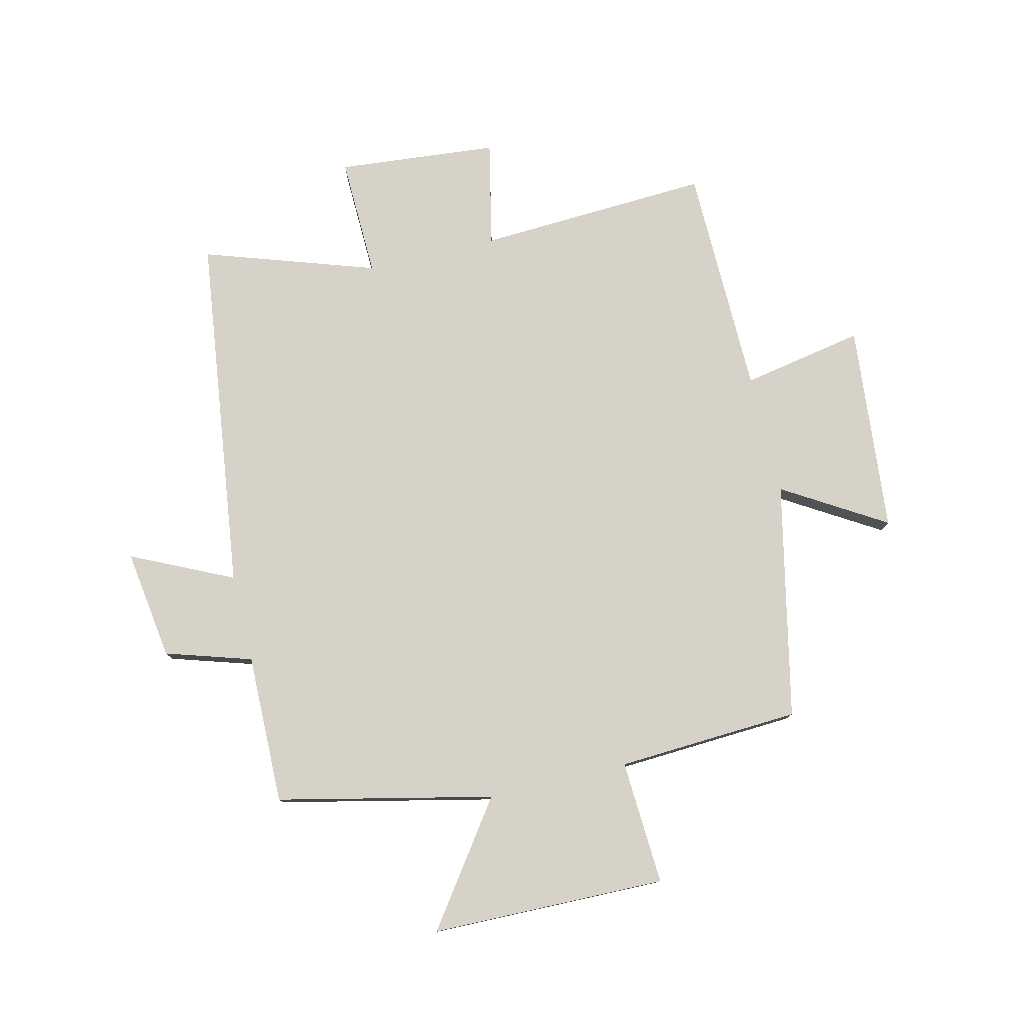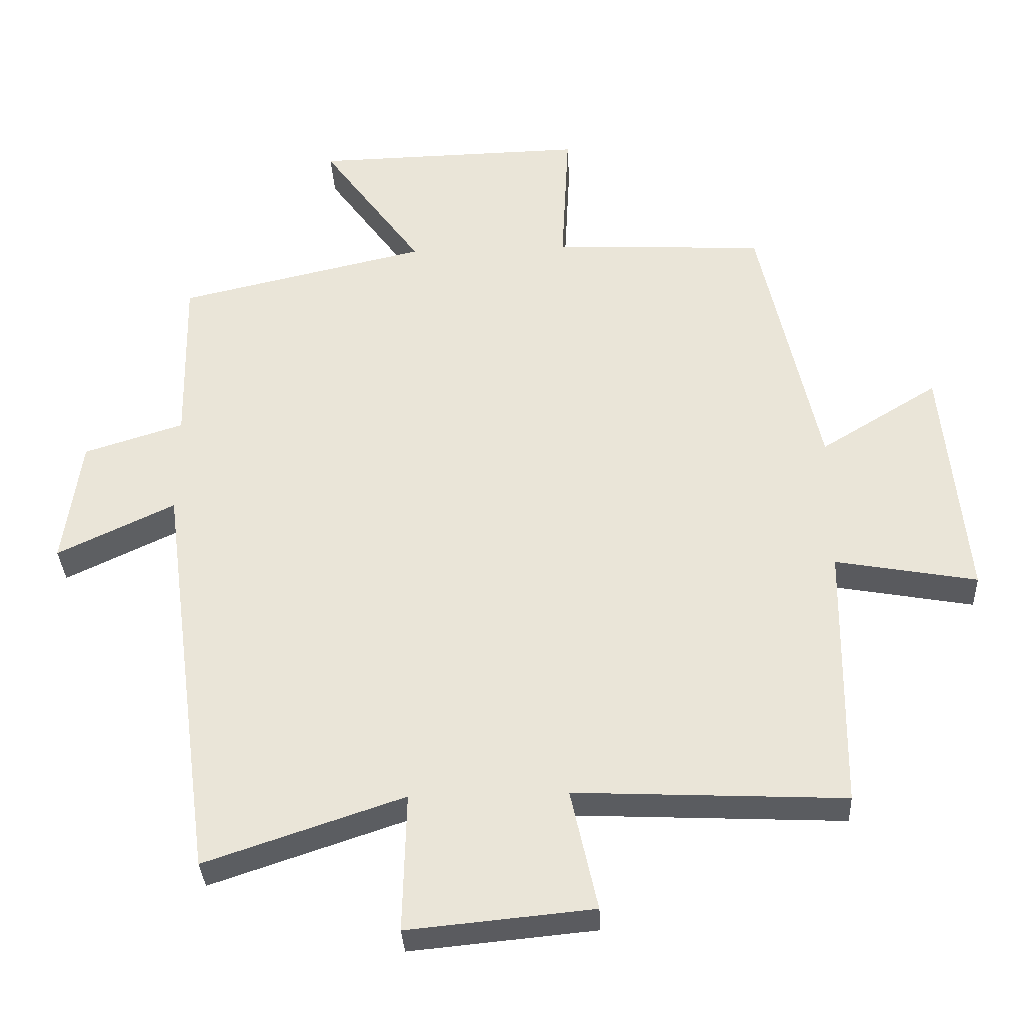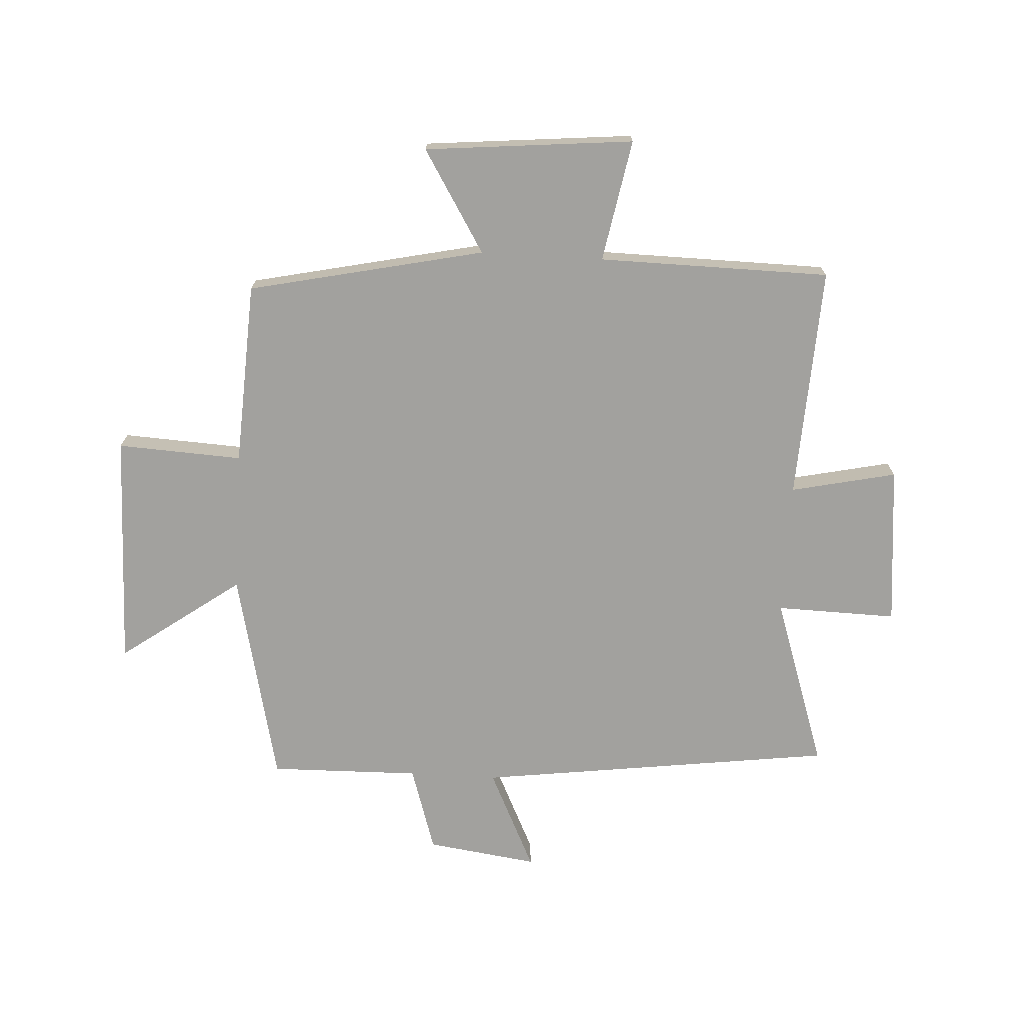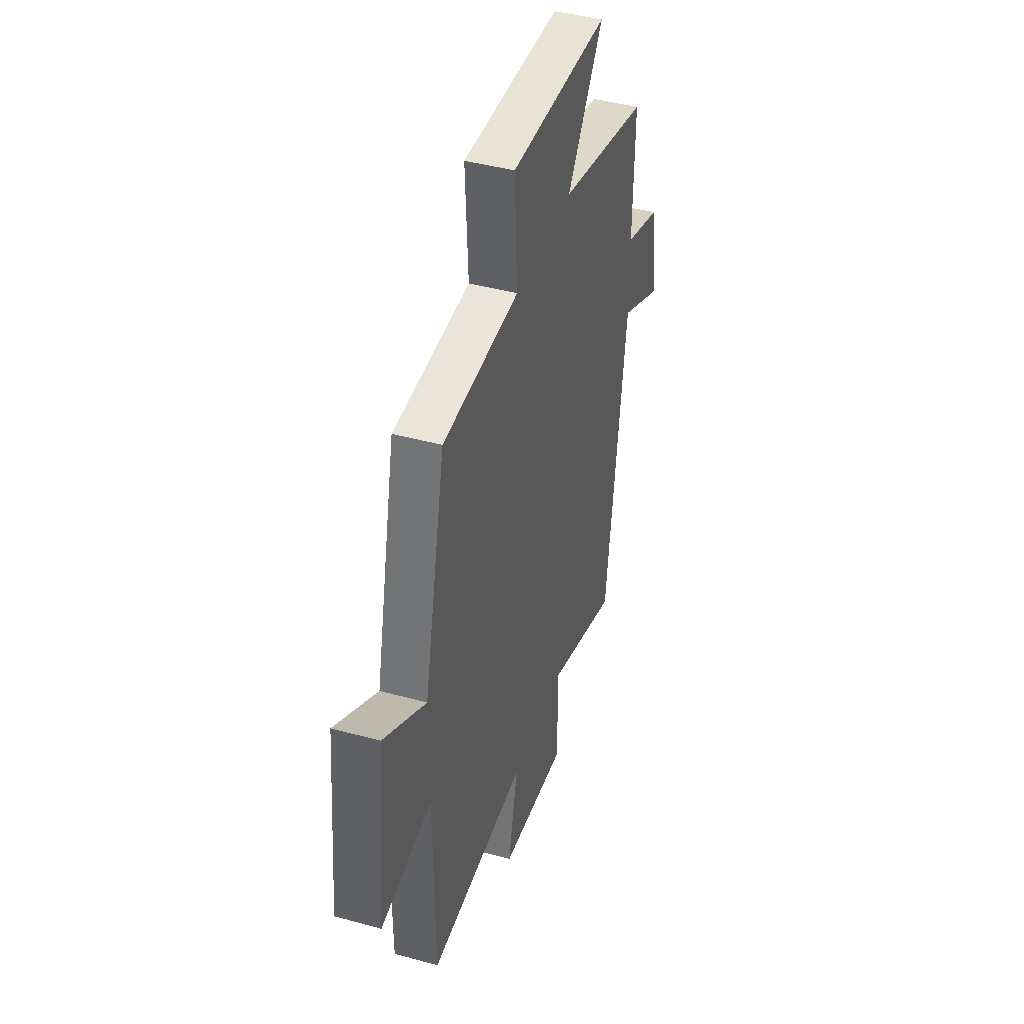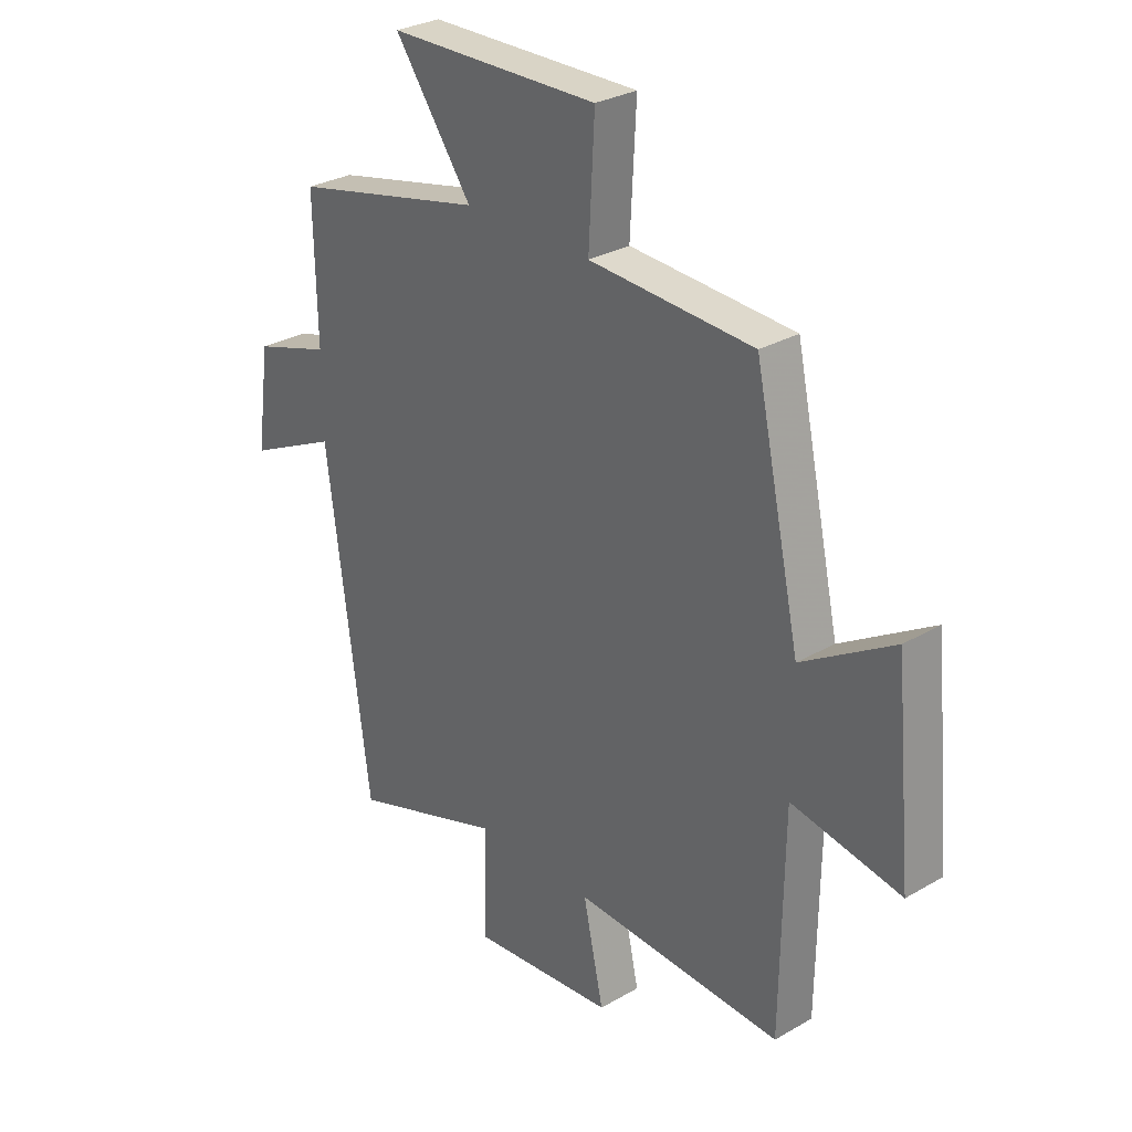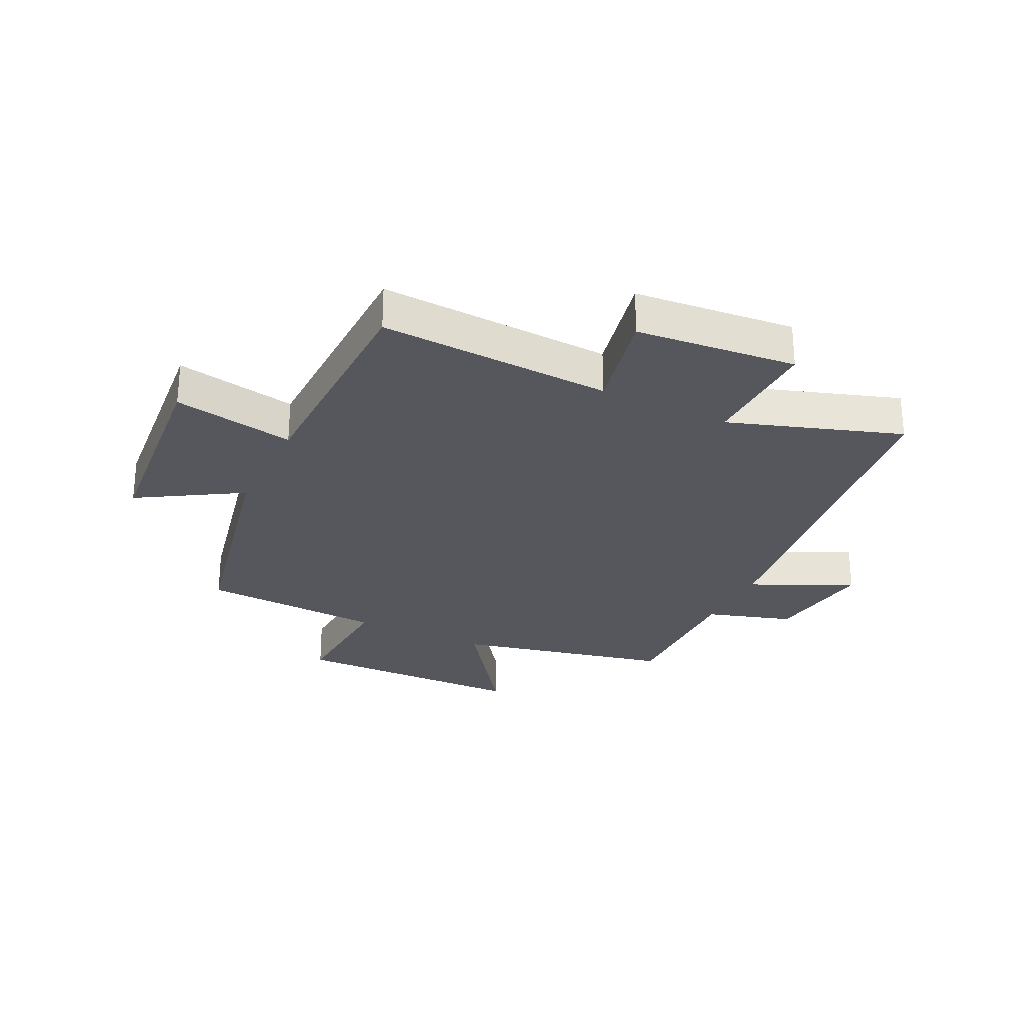
<metadata>
{"format":"obj","ext":"obj","renderer":"f3d","projection":"perspective","resolution":1024,"background":"white","views":[{"elev":78.4,"azim":-13.6,"up":"+Y"},{"elev":-34.0,"azim":2.9,"up":"+Z"},{"elev":-72.1,"azim":86.7,"up":"+Y"},{"elev":43.1,"azim":108.1,"up":"+Z"},{"elev":29.4,"azim":49.4,"up":"+Z"},{"elev":-27.6,"azim":153.9,"up":"+Y"}]}
</metadata>
<code>
v 0.495 0.07 -0.519
v 0.1 0.07 -0.5
v 0.139 0.07 -0.679
v -0.133 0.07 -0.705
v -0.128 0.07 -0.5
v -0.419 0.07 -0.598
v -0.5 0.07 0.01
v -0.672 0.07 -0.072
v -0.646 0.07 0.116
v -0.5 0.07 0.162
v -0.505 0.07 0.417
v -0.14 0.07 0.5
v -0.287 0.07 0.704
v 0.113 0.07 0.712
v 0.102 0.07 0.5
v 0.413 0.07 0.484
v 0.5 0.07 0.084
v 0.673 0.07 0.19
v 0.707 0.07 -0.164
v 0.5 0.07 -0.126
v 0.495 0 -0.519
v 0.1 0 -0.5
v 0.139 0 -0.679
v -0.133 0 -0.705
v -0.128 0 -0.5
v -0.419 0 -0.598
v -0.5 0 0.01
v -0.672 0 -0.072
v -0.646 0 0.116
v -0.5 0 0.162
v -0.505 0 0.417
v -0.14 0 0.5
v -0.287 0 0.704
v 0.113 0 0.712
v 0.102 0 0.5
v 0.413 0 0.484
v 0.5 0 0.084
v 0.673 0 0.19
v 0.707 0 -0.164
v 0.5 0 -0.126
f 17 18 19 20
f 20 1 2
f 17 20 2
f 16 17 2
f 15 16 2
f 12 13 14 15
f 12 15 2
f 11 12 2
f 10 11 2
f 7 8 9 10
f 5 6 7 10
f 5 10 2 3
f 3 4 5
f 40 39 38 37
f 22 21 40
f 22 40 37
f 22 37 36
f 22 36 35
f 35 34 33 32
f 22 35 32
f 22 32 31
f 22 31 30
f 30 29 28 27
f 30 27 26 25
f 23 22 30 25
f 25 24 23
f 1 21 22 2
f 2 22 23 3
f 3 23 24 4
f 4 24 25 5
f 5 25 26 6
f 6 26 27 7
f 7 27 28 8
f 8 28 29 9
f 9 29 30 10
f 10 30 31 11
f 11 31 32 12
f 12 32 33 13
f 13 33 34 14
f 14 34 35 15
f 15 35 36 16
f 16 36 37 17
f 17 37 38 18
f 18 38 39 19
f 19 39 40 20
f 20 40 21 1

</code>
